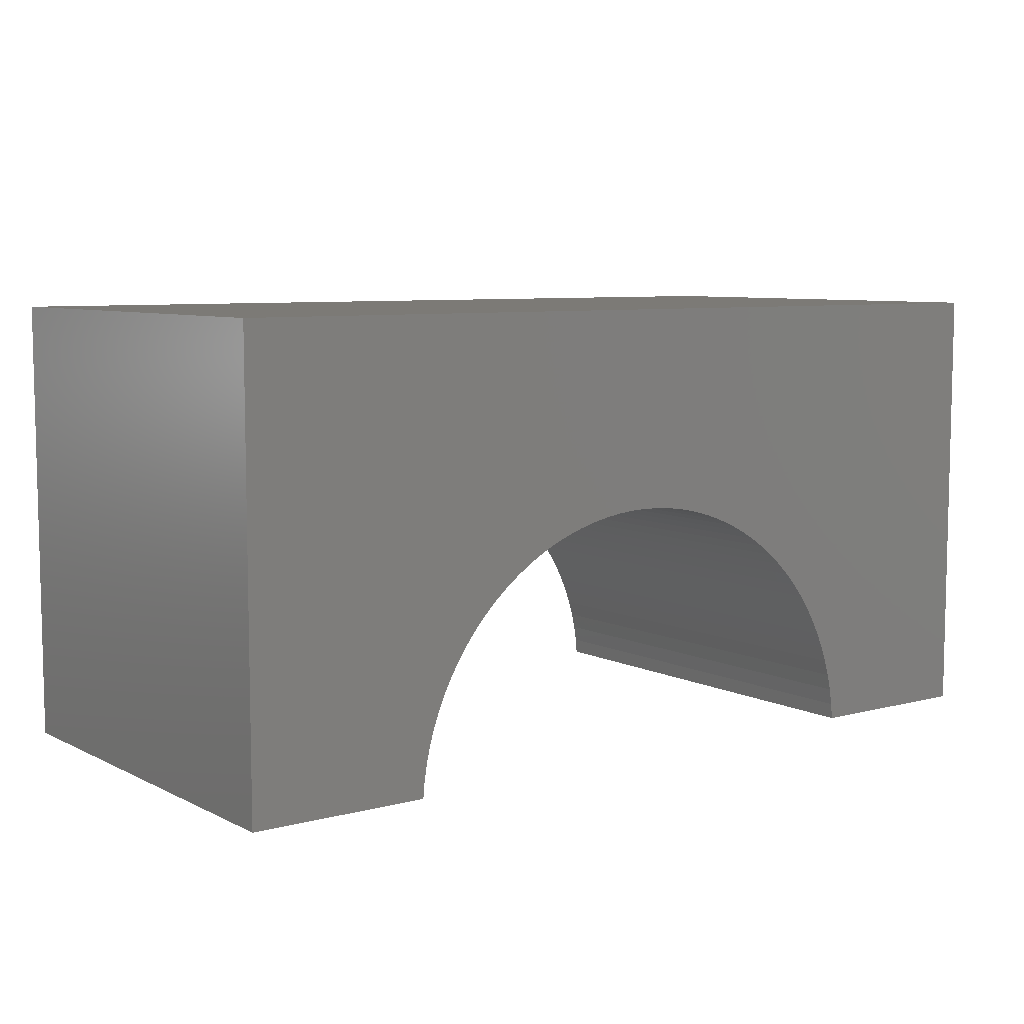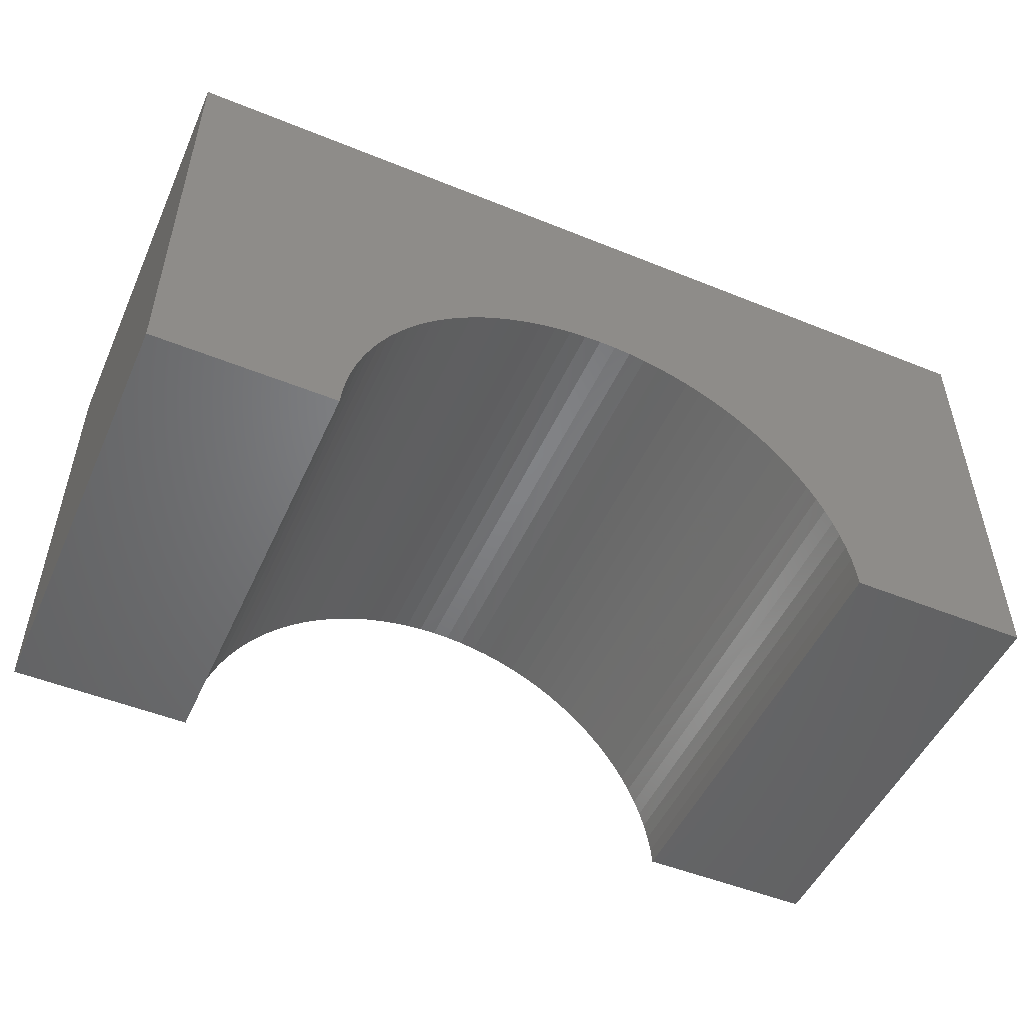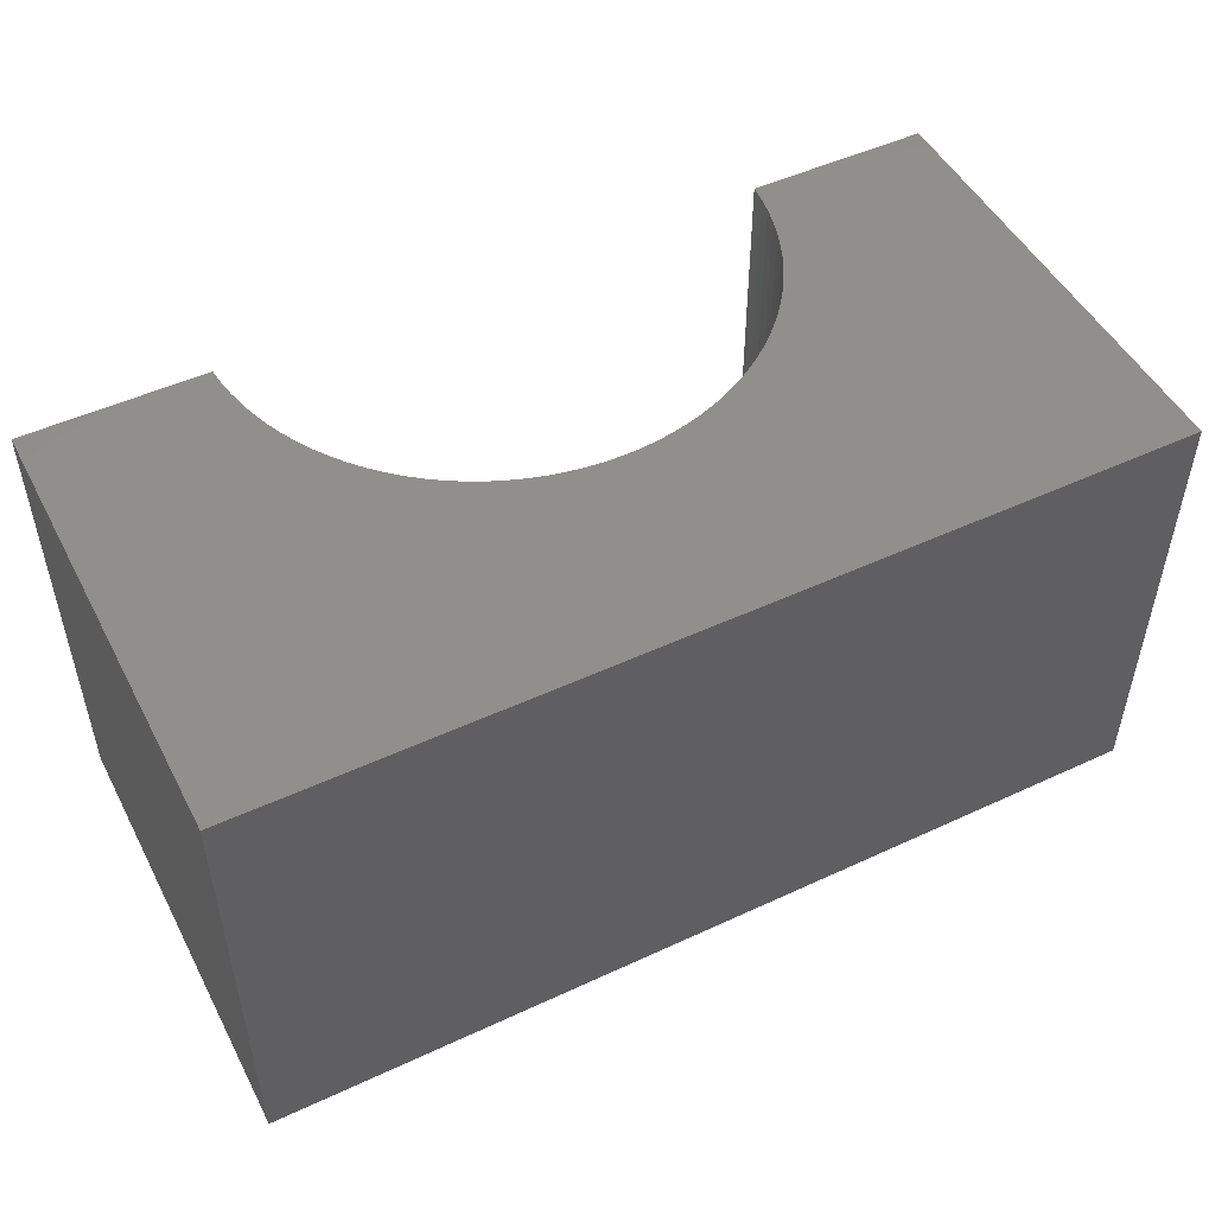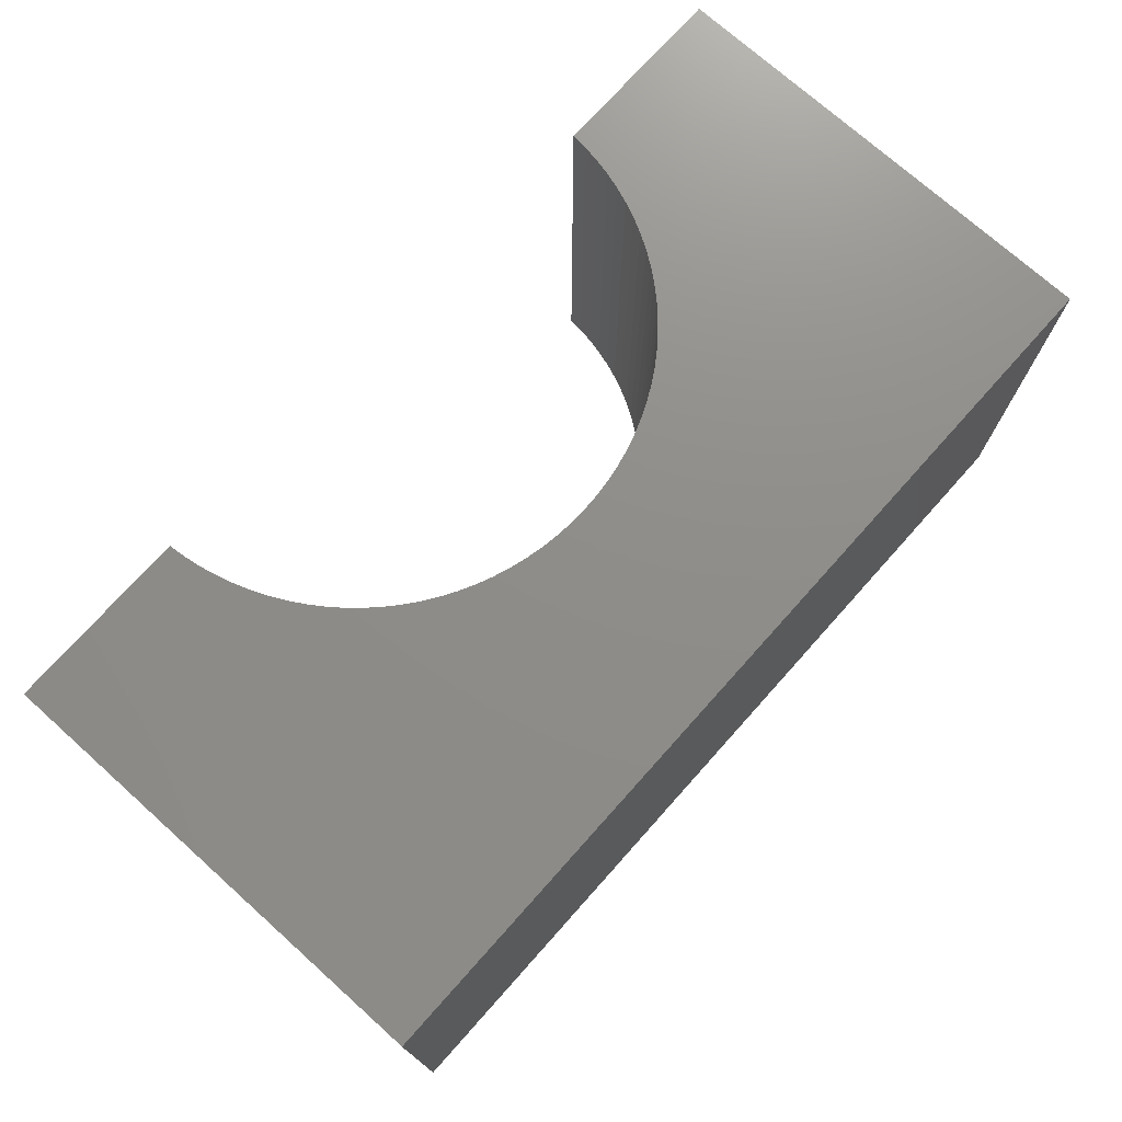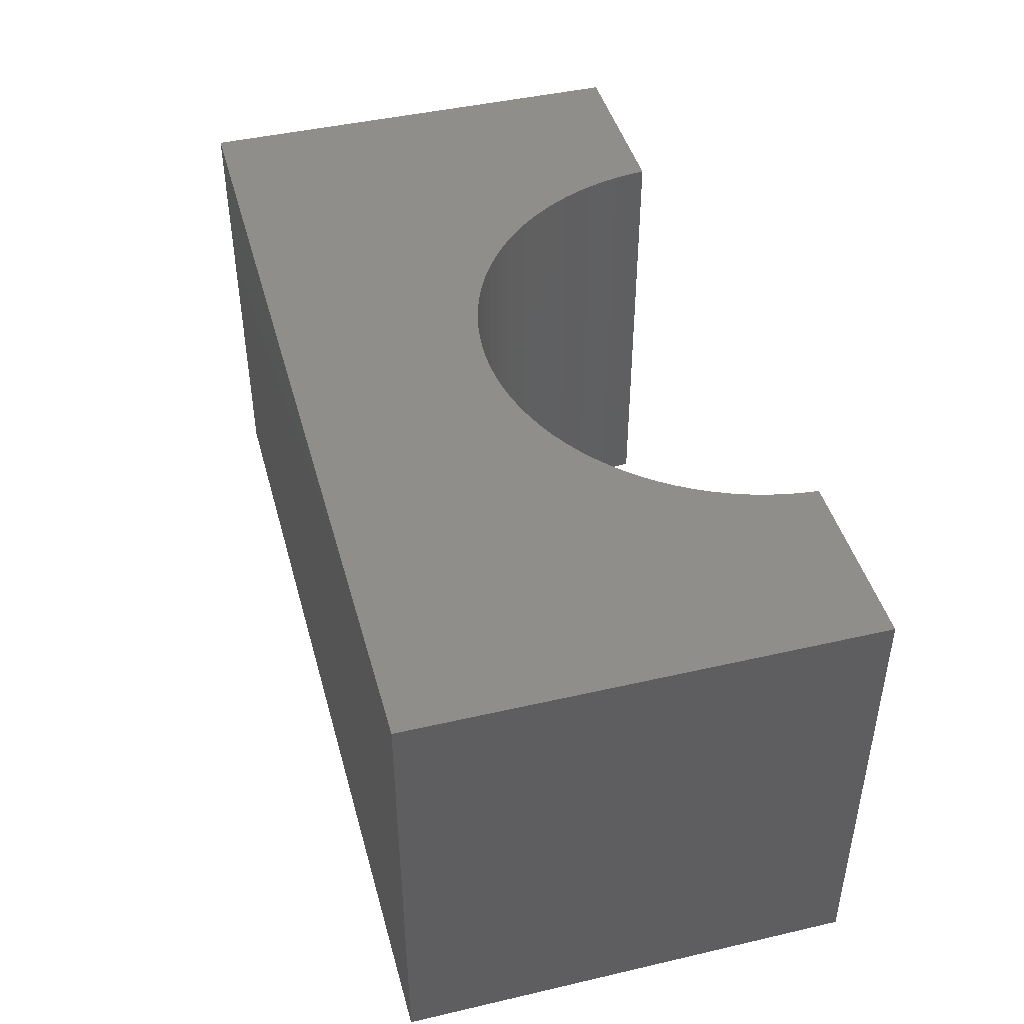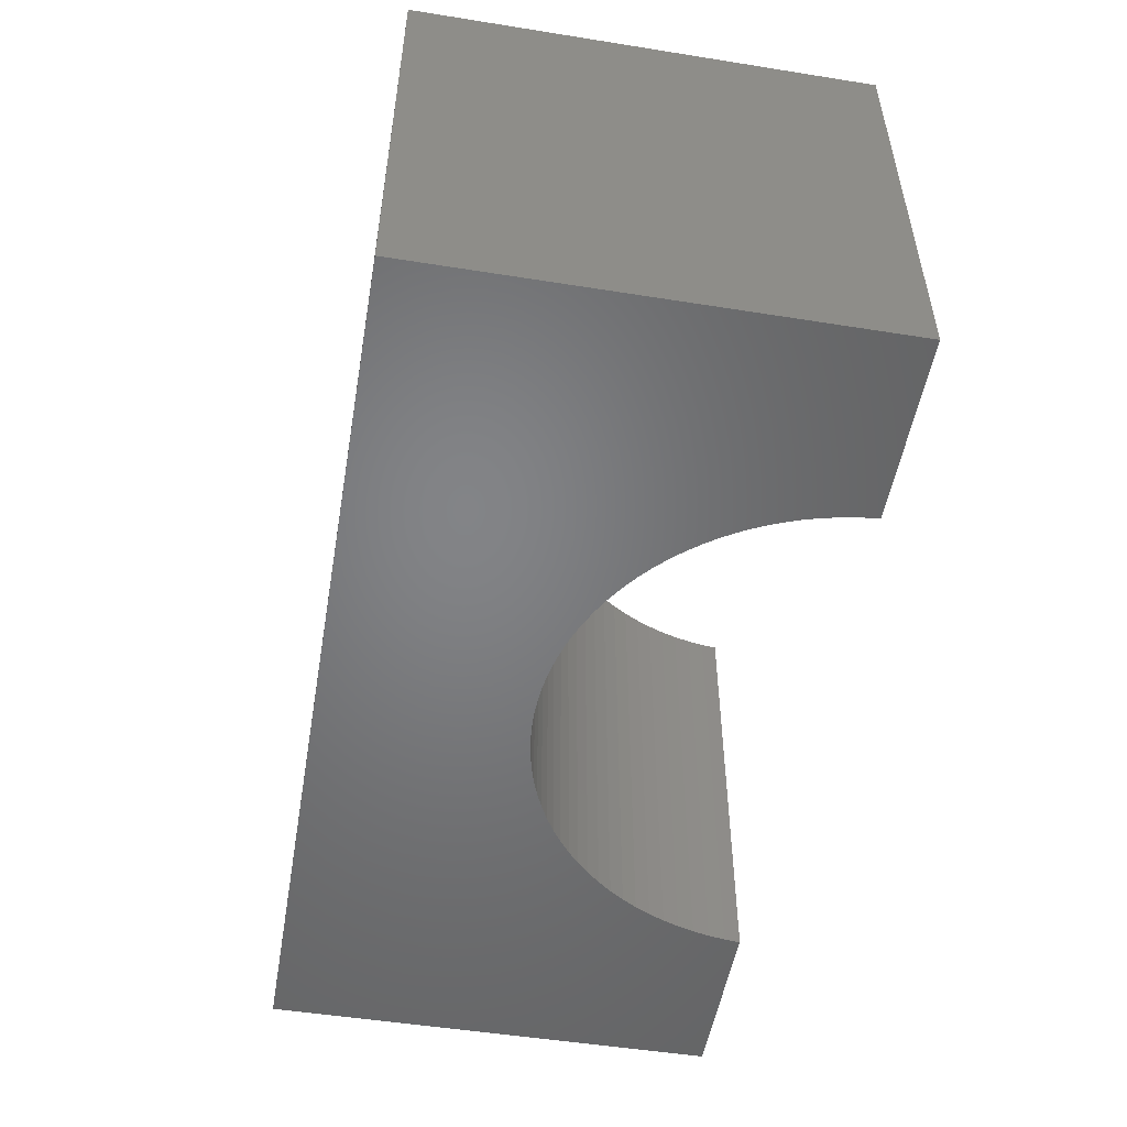
<metadata>
{"format":"stl","ext":"stl","renderer":"f3d","projection":"perspective","resolution":1024,"background":"white","views":[{"elev":7.5,"azim":143.5,"up":"+Z"},{"elev":-50.5,"azim":-23.9,"up":"+Z"},{"elev":49.7,"azim":-27.1,"up":"+Y"},{"elev":73.9,"azim":-48.2,"up":"+Y"},{"elev":44.4,"azim":74.9,"up":"+Y"},{"elev":-51.5,"azim":80.2,"up":"+Y"}]}
</metadata>
<code>
# stl→obj: 106 verts, 208 faces
v 5 -2.5 2.5
v 5 2.5 -2.5
v 5 2.5 2.5
v 5 -2.5 -2.5
v -5 2.5 2.5
v -5 -2.5 2.5
v 2.993 -2.5 -2.5
v 2.993 2.5 -2.5
v -5 -2.5 -2.5
v -2.993 2.5 -2.5
v -2.993 -2.5 -2.5
v -5 2.5 -2.5
v 0 2.5 0.3
v 0.1884 2.5 0.2941
v 0.376 2.5 0.2763
v 0.5621 2.5 0.2469
v 0.7461 2.5 0.2057
v 0.9271 2.5 0.1532
v 1.104 2.5 0.08933
v 1.277 2.5 0.01448
v 1.445 2.5 -0.07108
v 1.607 2.5 -0.167
v 1.763 2.5 -0.2729
v 1.912 2.5 -0.3885
v 2.054 2.5 -0.5131
v 2.187 2.5 -0.6464
v 2.312 2.5 -0.7877
v 2.427 2.5 -0.9366
v 2.533 2.5 -1.093
v 2.629 2.5 -1.255
v 2.714 2.5 -1.423
v 2.789 2.5 -1.596
v 2.853 2.5 -1.773
v 2.906 2.5 -1.954
v 2.947 2.5 -2.138
v 2.976 2.5 -2.324
v -0.1884 2.5 0.2941
v -0.376 2.5 0.2763
v -0.5621 2.5 0.2469
v -0.7461 2.5 0.2057
v -0.9271 2.5 0.1532
v -1.104 2.5 0.08933
v -1.277 2.5 0.01448
v -1.445 2.5 -0.07108
v -1.607 2.5 -0.167
v -1.763 2.5 -0.2729
v -1.912 2.5 -0.3885
v -2.054 2.5 -0.5131
v -2.187 2.5 -0.6464
v -2.312 2.5 -0.7877
v -2.427 2.5 -0.9366
v -2.533 2.5 -1.093
v -2.629 2.5 -1.255
v -2.714 2.5 -1.423
v -2.789 2.5 -1.596
v -2.853 2.5 -1.773
v -2.906 2.5 -1.954
v -2.947 2.5 -2.138
v -2.976 2.5 -2.324
v 0 -2.5 0.3
v -0.1884 -2.5 0.2941
v -0.376 -2.5 0.2763
v -0.5621 -2.5 0.2469
v -0.7461 -2.5 0.2057
v -0.9271 -2.5 0.1532
v -1.104 -2.5 0.08933
v -1.277 -2.5 0.01448
v -1.445 -2.5 -0.07108
v -1.607 -2.5 -0.167
v -1.763 -2.5 -0.2729
v -1.912 -2.5 -0.3885
v -2.054 -2.5 -0.5131
v -2.187 -2.5 -0.6464
v -2.312 -2.5 -0.7877
v -2.427 -2.5 -0.9366
v -2.533 -2.5 -1.093
v -2.629 -2.5 -1.255
v -2.714 -2.5 -1.423
v -2.789 -2.5 -1.596
v -2.853 -2.5 -1.773
v -2.906 -2.5 -1.954
v -2.947 -2.5 -2.138
v -2.976 -2.5 -2.324
v 0.1884 -2.5 0.2941
v 0.376 -2.5 0.2763
v 0.5621 -2.5 0.2469
v 0.7461 -2.5 0.2057
v 0.9271 -2.5 0.1532
v 1.104 -2.5 0.08933
v 1.277 -2.5 0.01448
v 1.445 -2.5 -0.07108
v 1.607 -2.5 -0.167
v 1.763 -2.5 -0.2729
v 1.912 -2.5 -0.3885
v 2.054 -2.5 -0.5131
v 2.187 -2.5 -0.6464
v 2.312 -2.5 -0.7877
v 2.427 -2.5 -0.9366
v 2.533 -2.5 -1.093
v 2.629 -2.5 -1.255
v 2.714 -2.5 -1.423
v 2.789 -2.5 -1.596
v 2.853 -2.5 -1.773
v 2.906 -2.5 -1.954
v 2.947 -2.5 -2.138
v 2.976 -2.5 -2.324
f 1 2 3
f 2 1 4
f 5 1 3
f 1 5 6
f 7 2 4
f 2 7 8
f 9 10 11
f 10 9 12
f 9 5 12
f 5 9 6
f 3 13 5
f 3 14 13
f 3 15 14
f 3 16 15
f 3 17 16
f 3 18 17
f 3 19 18
f 3 20 19
f 3 21 20
f 3 22 21
f 3 23 22
f 3 24 23
f 3 25 24
f 3 26 25
f 3 27 26
f 3 28 27
f 3 29 28
f 3 30 29
f 2 30 3
f 30 2 31
f 31 2 32
f 32 2 33
f 33 2 34
f 34 2 35
f 35 2 36
f 36 2 8
f 37 5 13
f 38 5 37
f 39 5 38
f 40 5 39
f 41 5 40
f 42 5 41
f 43 5 42
f 44 5 43
f 45 5 44
f 46 5 45
f 47 5 46
f 48 5 47
f 49 5 48
f 50 5 49
f 51 5 50
f 52 5 51
f 53 5 52
f 12 53 54
f 12 54 55
f 12 55 56
f 12 56 57
f 12 57 58
f 12 58 59
f 12 59 10
f 53 12 5
f 6 60 1
f 6 61 60
f 6 62 61
f 6 63 62
f 6 64 63
f 6 65 64
f 6 66 65
f 6 67 66
f 6 68 67
f 6 69 68
f 6 70 69
f 6 71 70
f 6 72 71
f 6 73 72
f 6 74 73
f 6 75 74
f 6 76 75
f 6 77 76
f 9 77 6
f 77 9 78
f 78 9 79
f 79 9 80
f 80 9 81
f 81 9 82
f 82 9 83
f 83 9 11
f 84 1 60
f 85 1 84
f 86 1 85
f 87 1 86
f 88 1 87
f 89 1 88
f 90 1 89
f 91 1 90
f 92 1 91
f 93 1 92
f 94 1 93
f 95 1 94
f 96 1 95
f 97 1 96
f 98 1 97
f 99 1 98
f 100 1 99
f 4 100 101
f 4 101 102
f 4 102 103
f 4 103 104
f 4 104 105
f 4 105 106
f 4 106 7
f 100 4 1
f 7 36 8
f 36 7 106
f 102 31 32
f 31 102 101
f 86 17 87
f 17 86 16
f 73 50 49
f 50 73 74
f 60 14 84
f 14 60 13
f 61 13 60
f 13 61 37
f 105 34 35
f 34 105 104
f 65 40 64
f 40 65 41
f 101 30 31
f 30 101 100
f 62 37 61
f 37 62 38
f 98 27 28
f 27 98 97
f 68 43 67
f 43 68 44
f 92 23 93
f 23 92 22
f 79 56 55
f 56 79 80
f 88 19 89
f 19 88 18
f 99 28 29
f 28 99 98
f 81 58 57
f 58 81 82
f 93 24 94
f 24 93 23
f 66 41 65
f 41 66 42
f 69 44 68
f 44 69 45
f 106 35 36
f 35 106 105
f 85 16 86
f 16 85 15
f 82 59 58
f 59 82 83
f 89 20 90
f 20 89 19
f 97 26 27
f 26 97 96
f 84 15 85
f 15 84 14
f 63 38 62
f 38 63 39
f 104 33 34
f 33 104 103
f 75 52 51
f 52 75 76
f 67 42 66
f 42 67 43
f 71 46 70
f 46 71 47
f 73 48 72
f 48 73 49
f 77 54 53
f 54 77 78
f 103 32 33
f 32 103 102
f 72 47 71
f 47 72 48
f 64 39 63
f 39 64 40
f 95 26 96
f 26 95 25
f 83 10 59
f 10 83 11
f 100 29 30
f 29 100 99
f 91 22 92
f 22 91 21
f 90 21 91
f 21 90 20
f 94 25 95
f 25 94 24
f 70 45 69
f 45 70 46
f 80 57 56
f 57 80 81
f 87 18 88
f 18 87 17
f 74 51 50
f 51 74 75
f 76 53 52
f 53 76 77
f 78 55 54
f 55 78 79

</code>
